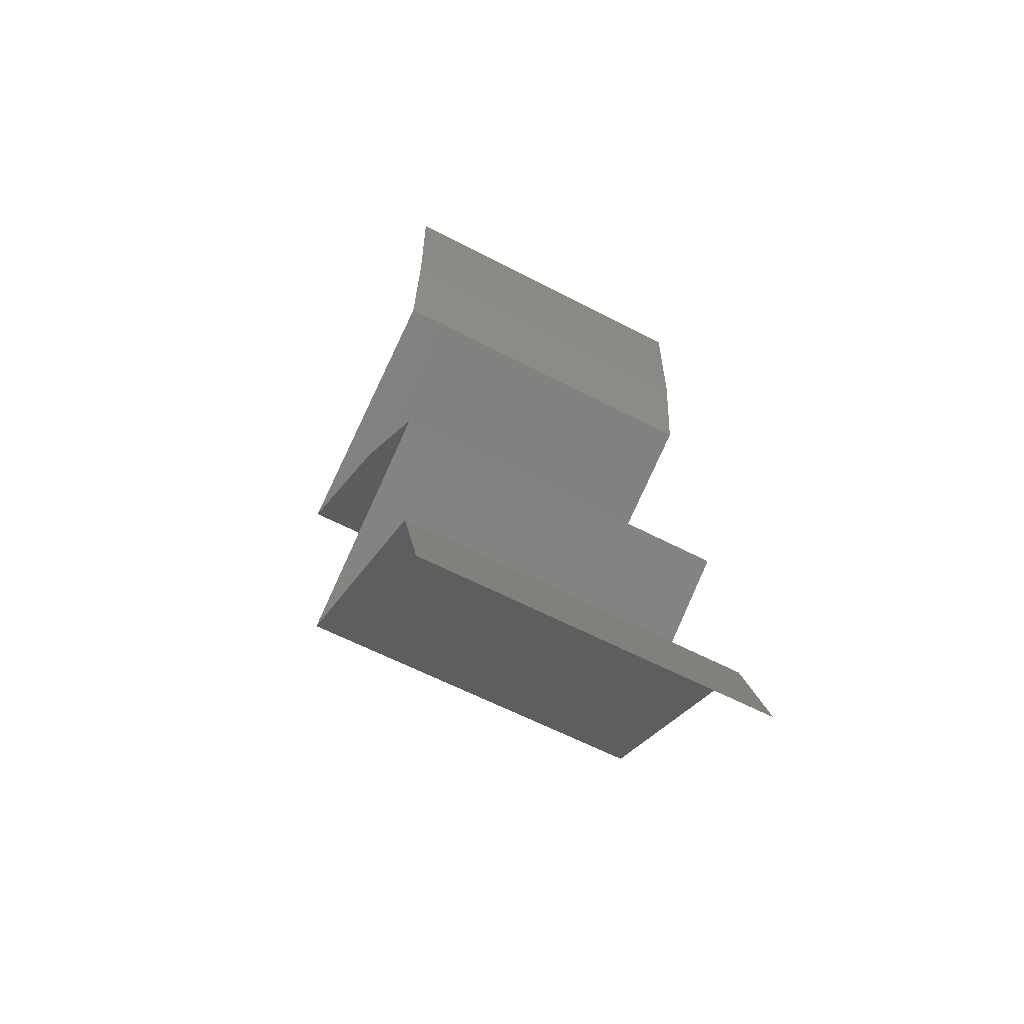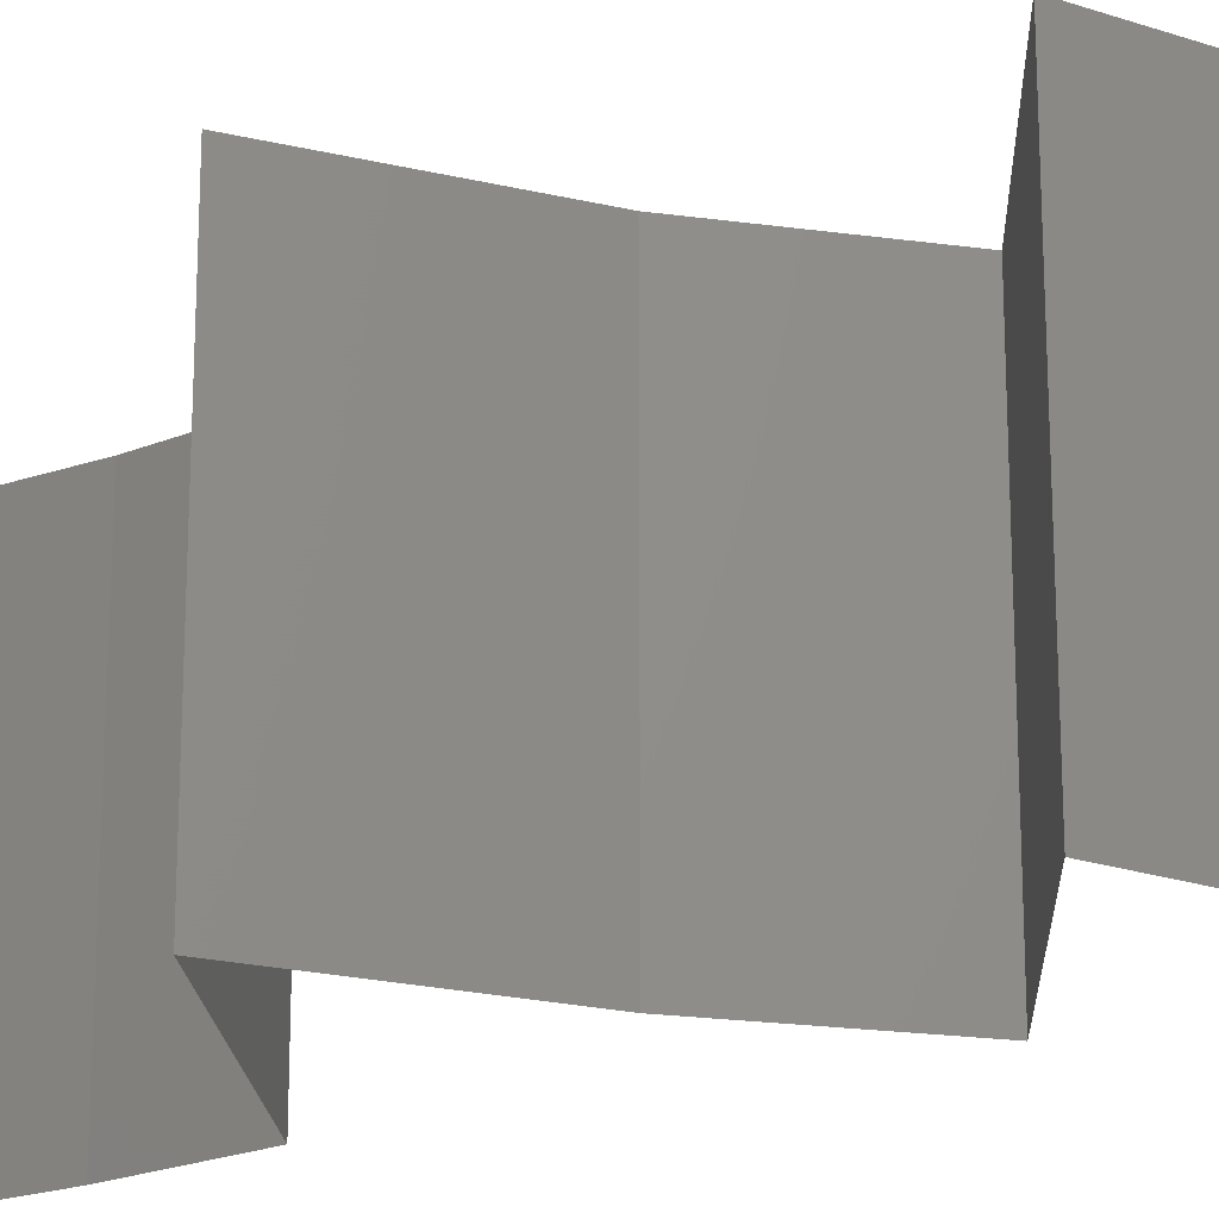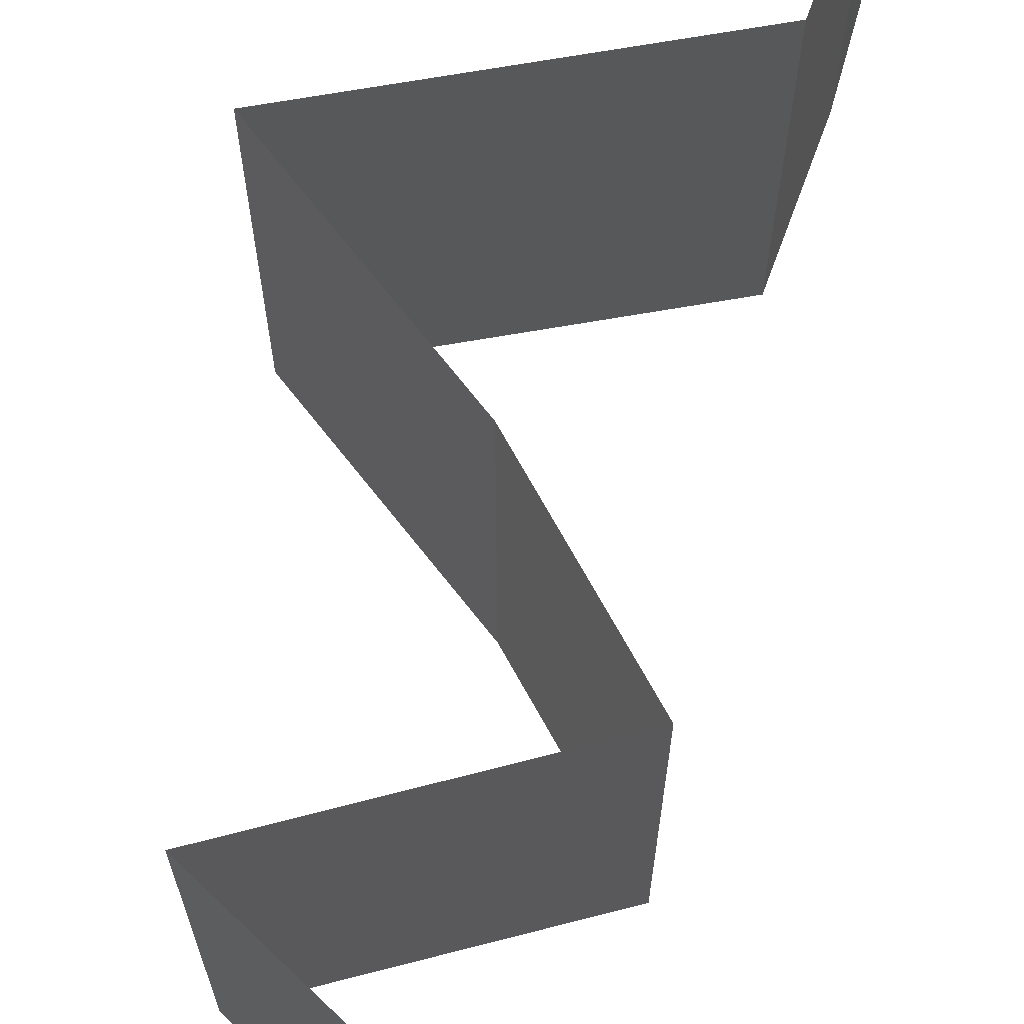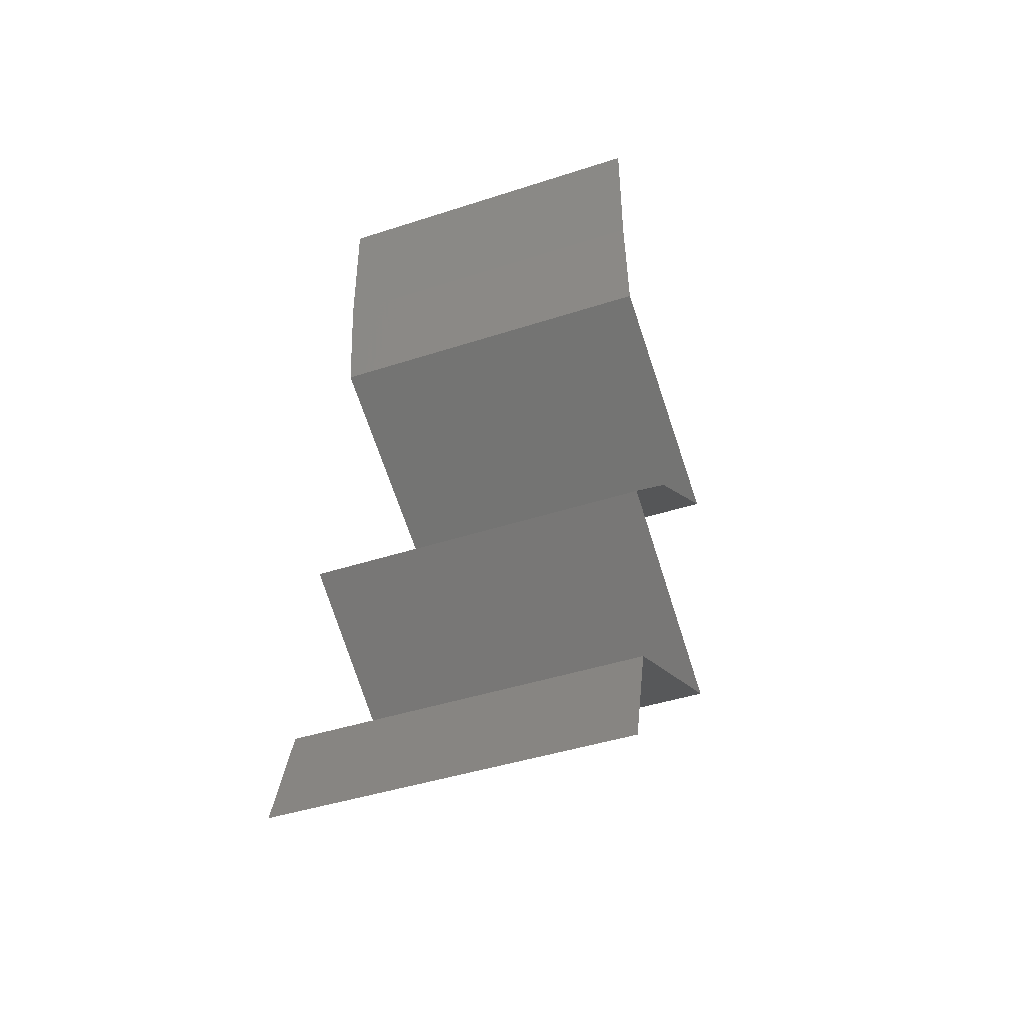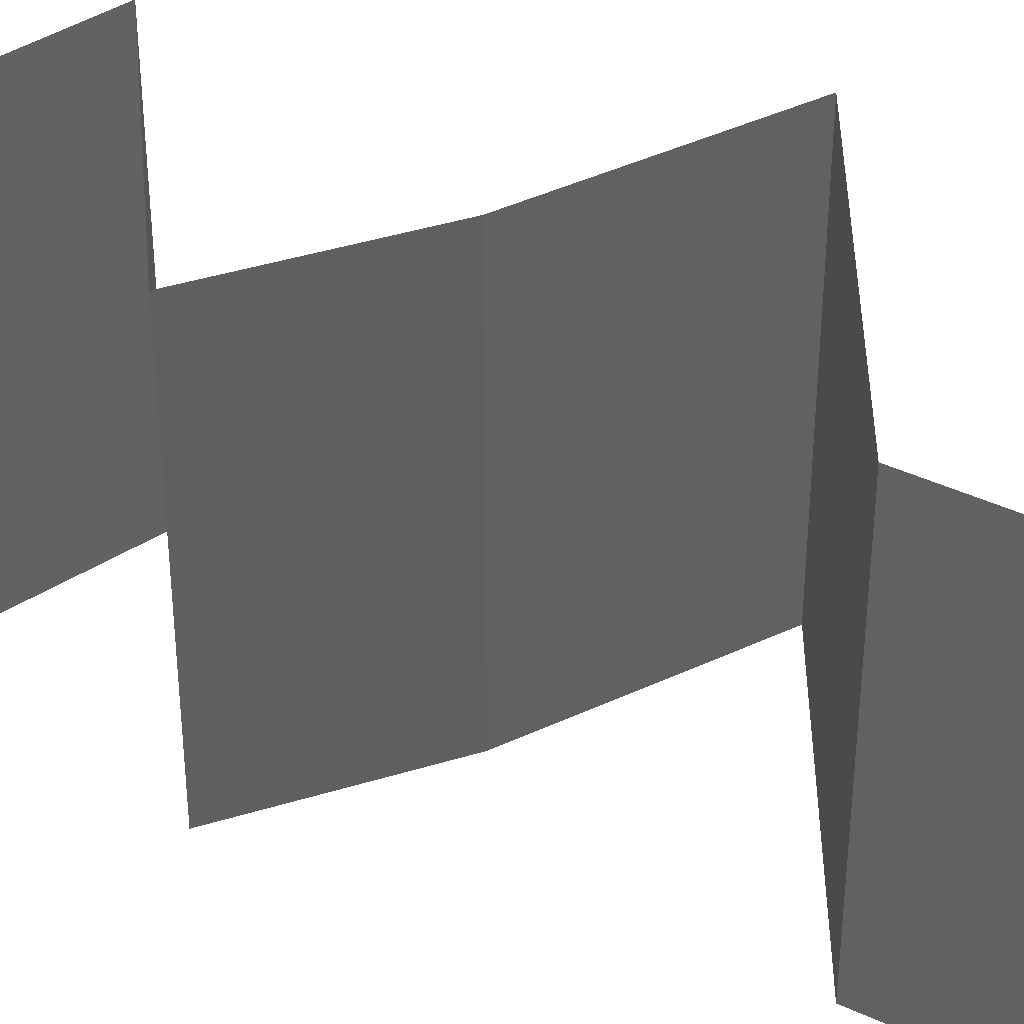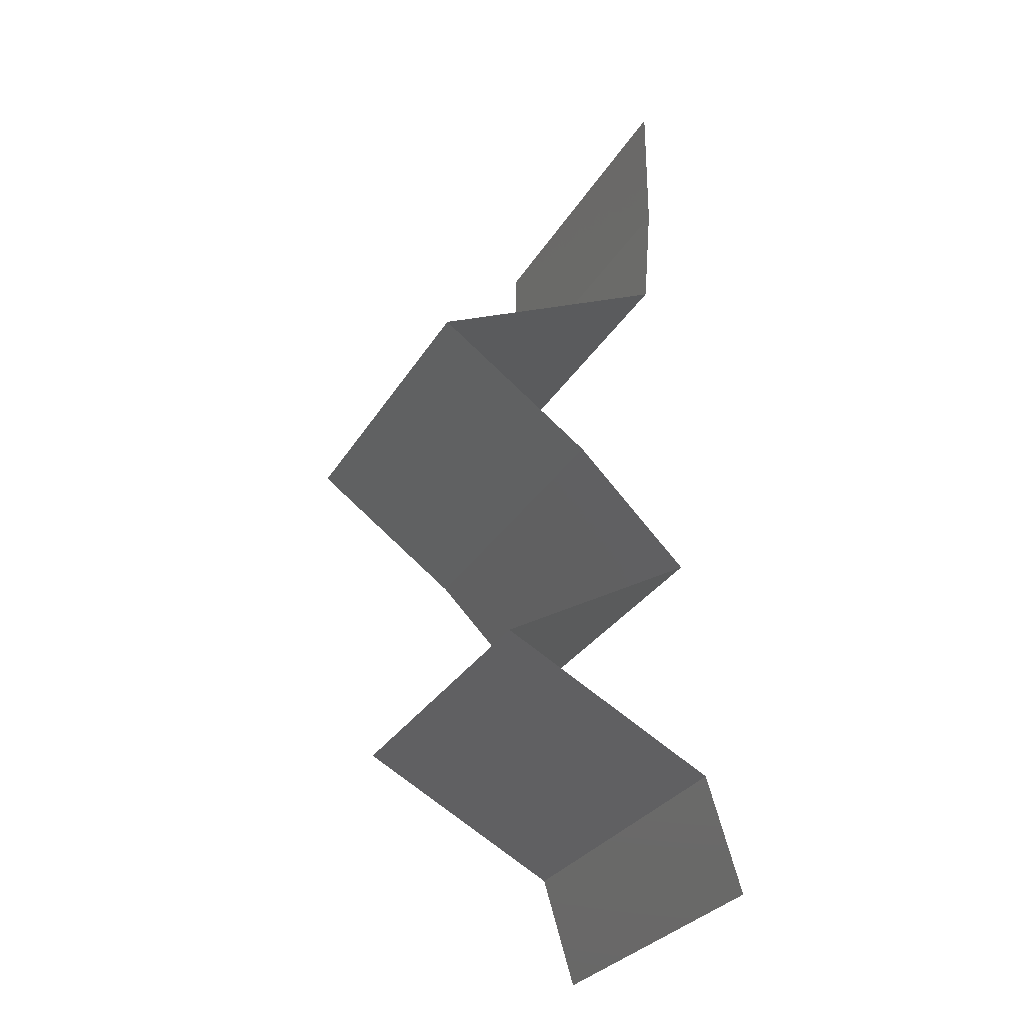
<metadata>
{"format":"stl","ext":"stl","renderer":"f3d","projection":"perspective","resolution":1024,"background":"white","views":[{"elev":-60.6,"azim":61.9,"up":"+Y"},{"elev":-21.8,"azim":-58.9,"up":"+Z"},{"elev":71.9,"azim":15.6,"up":"+Z"},{"elev":-44.1,"azim":110.8,"up":"+Y"},{"elev":42.2,"azim":114.6,"up":"+Z"},{"elev":-29.9,"azim":-25.7,"up":"+Y"}]}
</metadata>
<code>
# stl→obj: 51 verts, 74 faces
v 0.04 0.05169 0
v 0.04 0.05584 0.005
v 0.04 0.05169 0.01
v 0.04 0.06 0.02
v 0.04 0.05584 0.015
v 0.04 0.06 0.01
v 0.04 0.06 0
v 0.04 0.05169 0.02
v 0.03974 0.04846 0.005
v 0.03949 0.04522 0
v 0.03949 0.04522 0.02
v 0.03974 0.04846 0.015
v 0.03949 0.04522 0.01
v 0.03253 0.04195 0.007632
v 0.03263 0.04199 0
v 0.02578 0.03876 0
v 0.02578 0.03876 0.01
v 0.03469 0.04296 0.01464
v 0.02997 0.04074 0.01461
v 0.02578 0.03876 0.02
v 0.03263 0.04199 0.02
v 0.03021 0.03553 0.005521
v 0.03465 0.0323 0
v 0.03465 0.0323 0.02
v 0.03021 0.03553 0.01451
v 0.03465 0.0323 0.01
v 0.03785 0.02907 0.015
v 0.04106 0.02584 0
v 0.03785 0.02907 0.005
v 0.04106 0.02584 0.01
v 0.04106 0.02584 0.02
v 0.02987 0.01938 0.01
v 0.03546 0.02261 0.02
v 0.03546 0.02261 0
v 0.02987 0.01938 0
v 0.02987 0.01938 0.02
v 0.03409 0.01712 0.015
v 0.04194 0.01292 0
v 0.03772 0.01518 0.005
v 0.04194 0.01292 0.01
v 0.03796 0.01505 0.015
v 0.04194 0.01292 0.02
v 0.03385 0.01725 0.005
v 0.03591 0.01615 0.02
v 0.03591 0.01615 0
v 0.03591 0.01615 0.01
v 0.0439 0.006461 0.01
v 0.04292 0.009691 0.005
v 0.04292 0.009691 0.015
v 0.0439 0.006461 0
v 0.0439 0.006461 0.02
f 1 2 3
f 4 5 6
f 6 2 7
f 3 5 8
f 3 2 6
f 6 5 3
f 7 2 1
f 8 5 4
f 1 9 10
f 11 12 8
f 13 9 3
f 3 12 13
f 3 9 1
f 8 12 3
f 10 9 13
f 13 12 11
f 10 14 15
f 15 14 16
f 16 14 17
f 13 14 10
f 11 18 13
f 17 19 20
f 21 18 11
f 20 19 21
f 18 19 14
f 21 19 18
f 18 14 13
f 14 19 17
f 16 22 23
f 24 25 20
f 23 22 26
f 20 25 17
f 22 25 26
f 17 25 22
f 26 25 24
f 17 22 16
f 24 27 26
f 28 29 30
f 26 29 23
f 30 27 31
f 23 29 28
f 31 27 24
f 26 27 30
f 30 29 26
f 32 30 33
f 34 30 32
f 34 28 30
f 30 31 33
f 32 35 34
f 33 36 32
f 36 37 32
f 38 39 40
f 40 41 42
f 32 43 35
f 44 37 36
f 45 39 38
f 35 43 45
f 42 41 44
f 44 41 37
f 45 43 39
f 41 46 37
f 43 46 39
f 40 46 41
f 39 46 40
f 37 46 32
f 32 46 43
f 47 48 40
f 40 49 47
f 38 48 50
f 51 49 42
f 40 48 38
f 42 49 40
f 50 48 47
f 47 49 51

</code>
